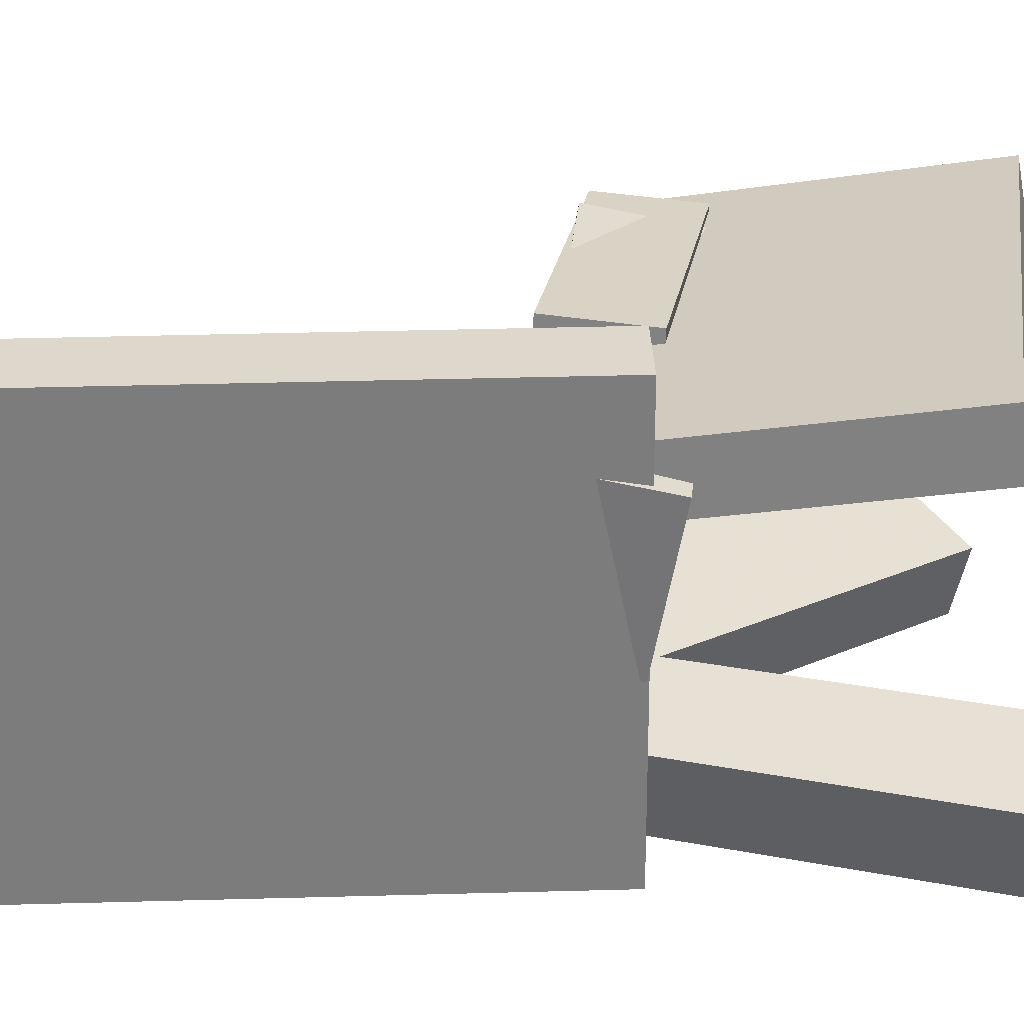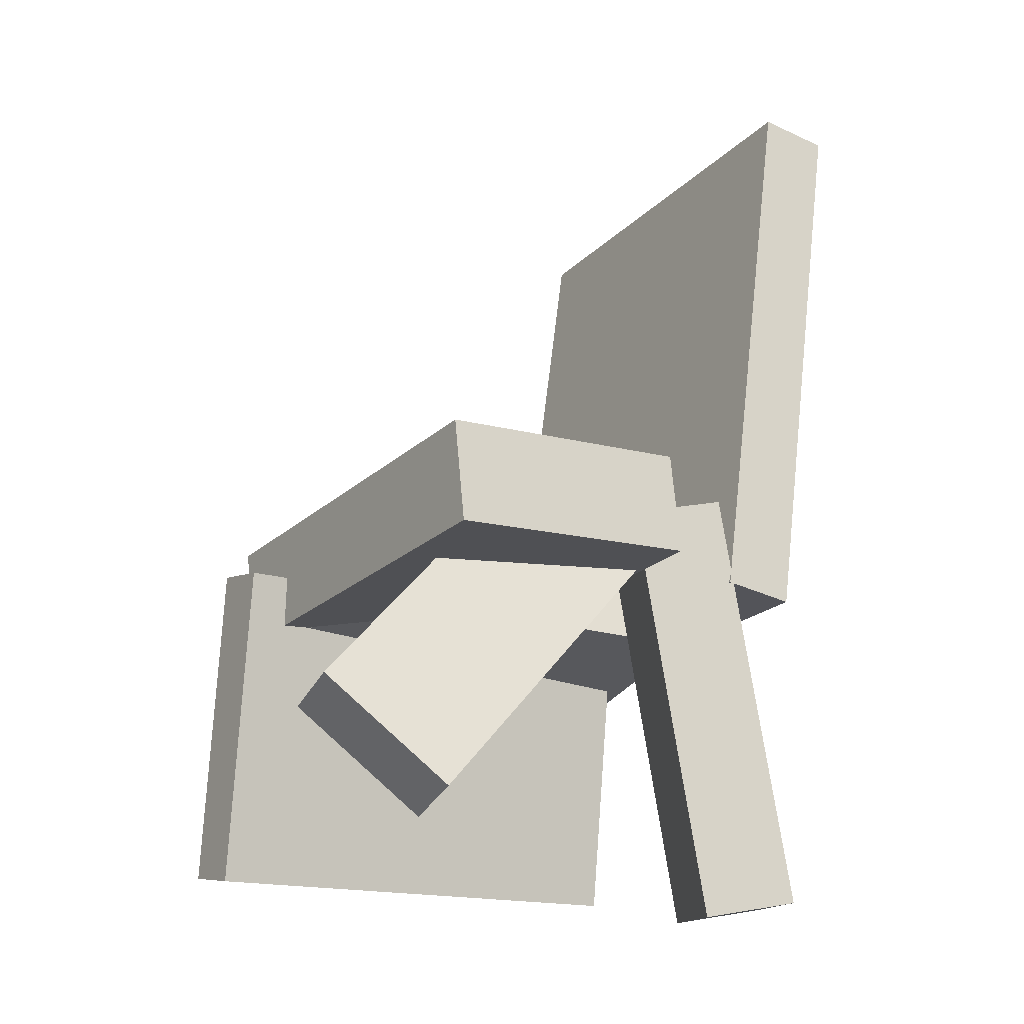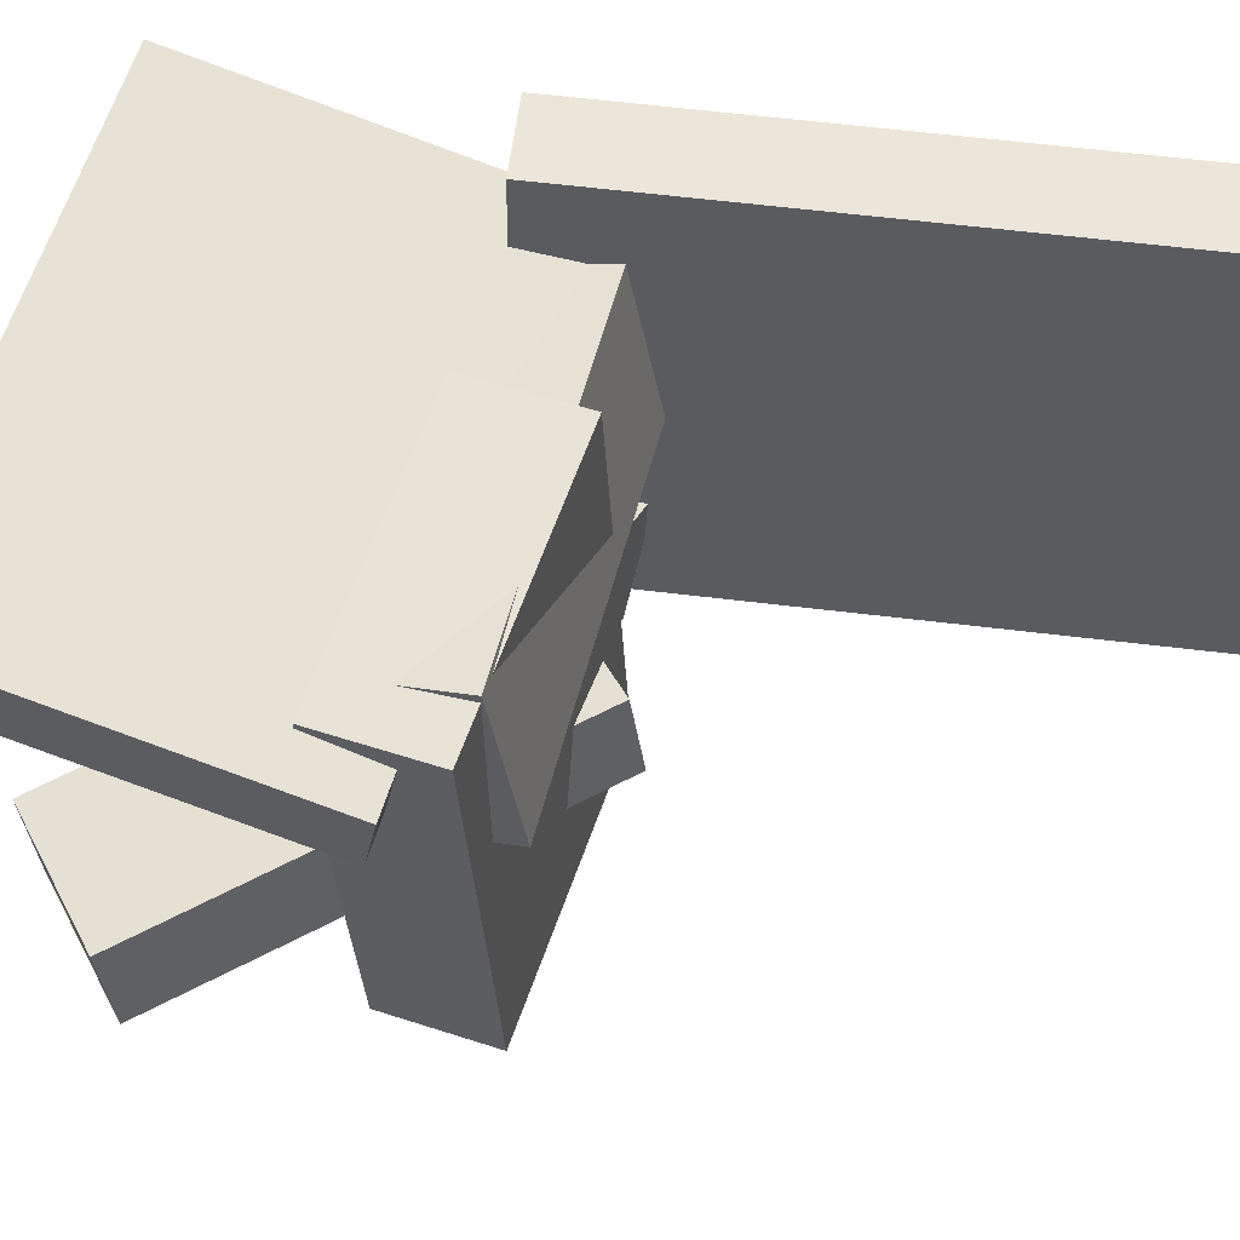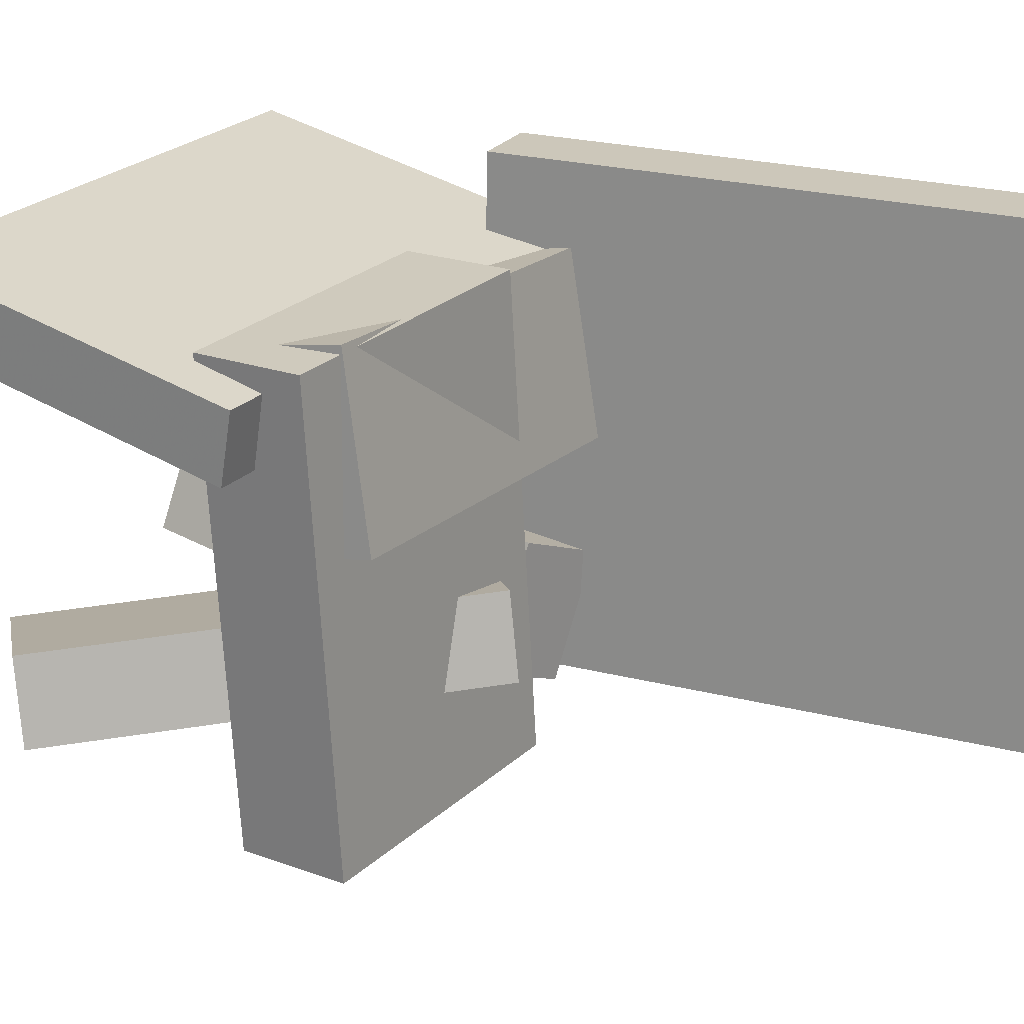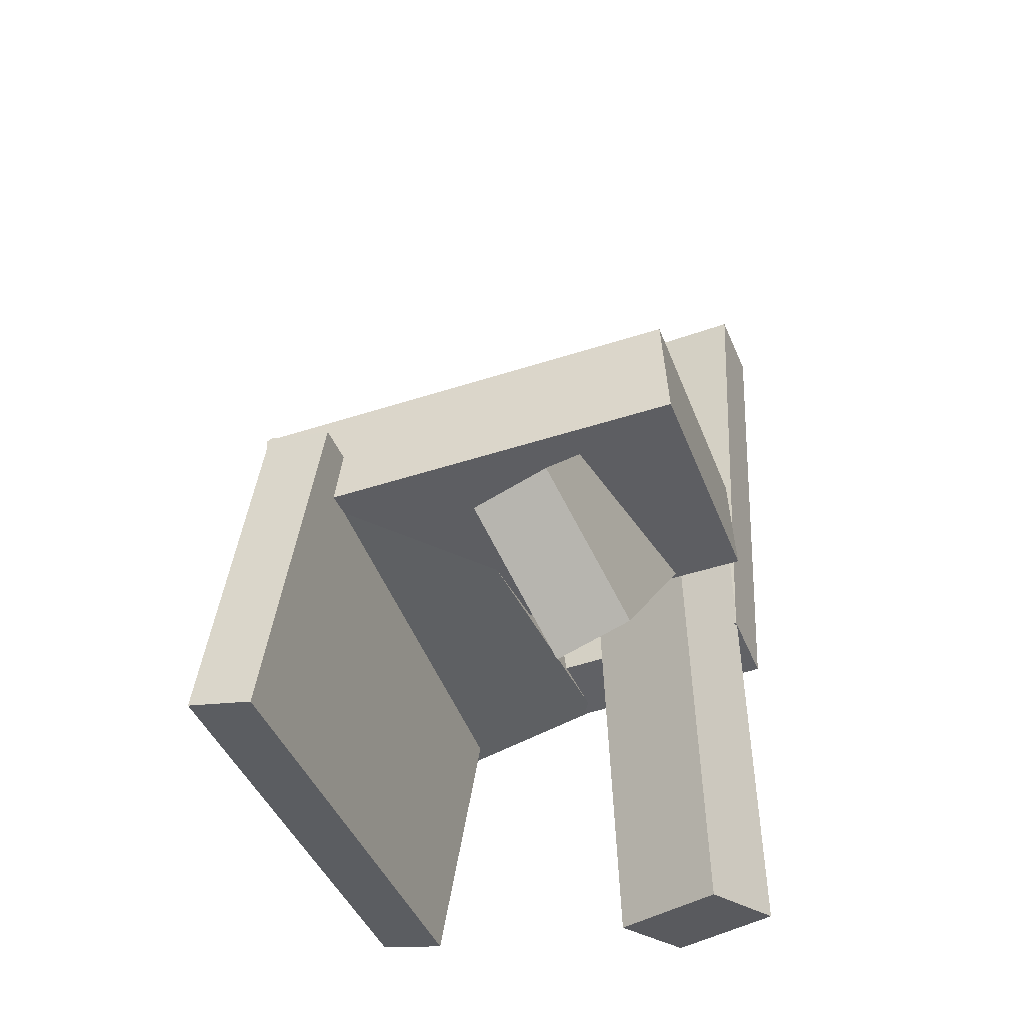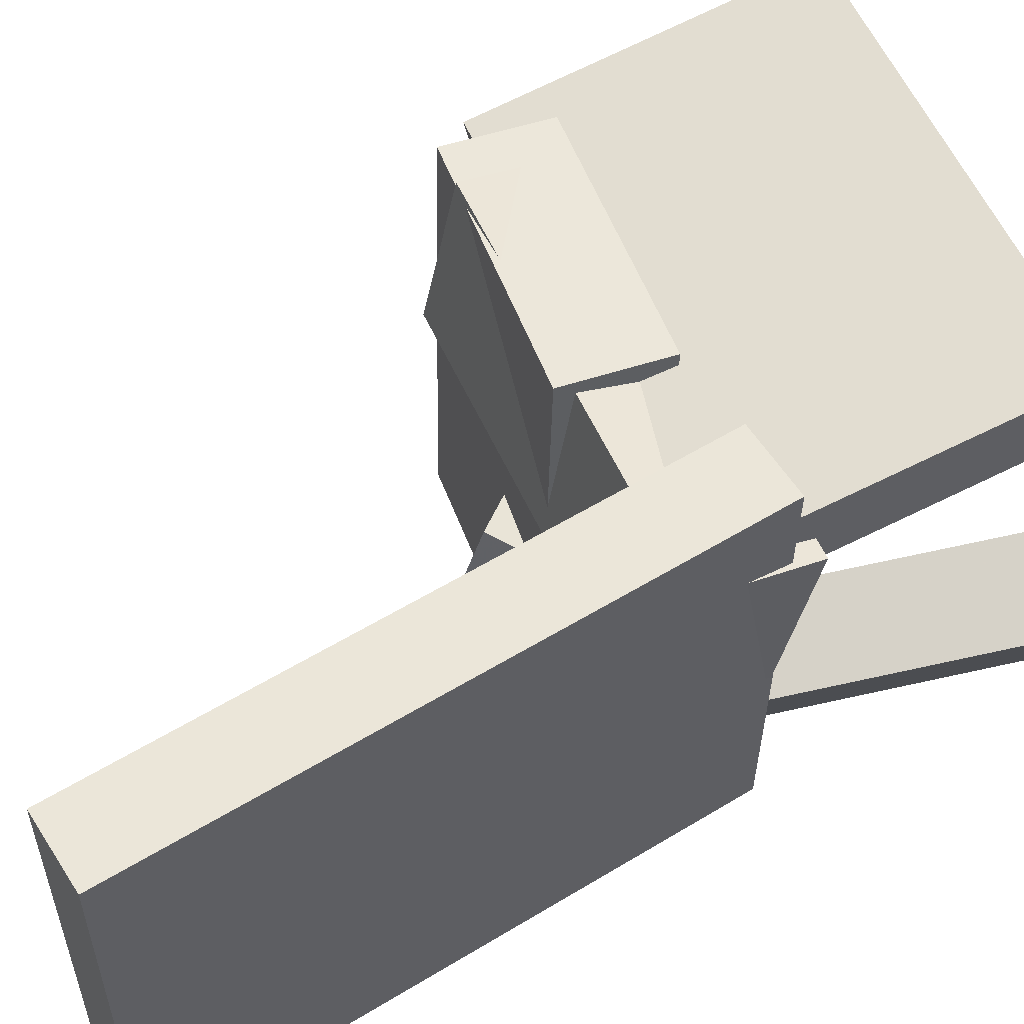
<metadata>
{"format":"obj","ext":"obj","renderer":"f3d","projection":"perspective","resolution":1024,"background":"white","views":[{"elev":29.7,"azim":-84.0,"up":"+Z"},{"elev":-20.4,"azim":147.9,"up":"+Y"},{"elev":58.8,"azim":104.7,"up":"+Z"},{"elev":22.8,"azim":120.7,"up":"+Z"},{"elev":-43.7,"azim":111.4,"up":"+Y"},{"elev":55.9,"azim":-114.7,"up":"+Z"}]}
</metadata>
<code>
v -0.165 -0.1297 -0.2057
v -0.1779 -0.1282 0.2169
v -0.2373 0.4028 -0.2098
v -0.2503 0.4043 0.2128
v -0.09766 -0.1205 -0.2037
v -0.1106 -0.119 0.2189
v -0.17 0.412 -0.2077
v -0.183 0.4134 0.2148
f 1.0 7.0 5.0
f 1.0 3.0 7.0
f 1.0 4.0 3.0
f 1.0 2.0 4.0
f 3.0 8.0 7.0
f 3.0 4.0 8.0
f 5.0 7.0 8.0
f 5.0 8.0 6.0
f 1.0 5.0 6.0
f 1.0 6.0 2.0
f 2.0 6.0 8.0
f 2.0 8.0 4.0
v -0.1714 -0.1272 -0.02376
v 0.2129 -0.1253 -0.002221
v -0.1798 -0.154 0.1284
v 0.2045 -0.1521 0.1499
v -0.1729 -0.0218 -0.005313
v 0.2114 -0.0199 0.01623
v -0.1813 -0.04855 0.1468
v 0.203 -0.04665 0.1684
f 9.0 15.0 13.0
f 9.0 11.0 15.0
f 9.0 12.0 11.0
f 9.0 10.0 12.0
f 11.0 16.0 15.0
f 11.0 12.0 16.0
f 13.0 15.0 16.0
f 13.0 16.0 14.0
f 9.0 13.0 14.0
f 9.0 14.0 10.0
f 10.0 14.0 16.0
f 10.0 16.0 12.0
v -0.1298 -0.4267 -0.05951
v -0.04786 -0.04426 -0.07232
v -0.2072 -0.4112 -0.09226
v -0.1253 -0.02877 -0.1051
v -0.08945 -0.4387 -0.1605
v -0.007551 -0.05627 -0.1733
v -0.1669 -0.4232 -0.1933
v -0.085 -0.04078 -0.2061
f 17.0 23.0 21.0
f 17.0 19.0 23.0
f 17.0 20.0 19.0
f 17.0 18.0 20.0
f 19.0 24.0 23.0
f 19.0 20.0 24.0
f 21.0 23.0 24.0
f 21.0 24.0 22.0
f 17.0 21.0 22.0
f 17.0 22.0 18.0
f 18.0 22.0 24.0
f 18.0 24.0 20.0
v -0.01973 -0.1109 -0.2303
v -0.005027 -0.1261 0.1659
v -0.01198 -0.01598 -0.2269
v 0.002728 -0.03111 0.1692
v 0.2251 -0.1306 -0.2401
v 0.2398 -0.1457 0.1561
v 0.2328 -0.03562 -0.2368
v 0.2475 -0.05075 0.1594
f 25.0 31.0 29.0
f 25.0 27.0 31.0
f 25.0 28.0 27.0
f 25.0 26.0 28.0
f 27.0 32.0 31.0
f 27.0 28.0 32.0
f 29.0 31.0 32.0
f 29.0 32.0 30.0
f 25.0 29.0 30.0
f 25.0 30.0 26.0
f 26.0 30.0 32.0
f 26.0 32.0 28.0
v 0.2055 -0.3548 -0.1854
v -0.04166 -0.08025 -0.1657
v 0.3126 -0.2609 -0.1516
v 0.06537 0.01369 -0.1319
v 0.1958 -0.3686 -0.1161
v -0.05144 -0.09402 -0.09644
v 0.3028 -0.2747 -0.08235
v 0.05559 -8.757e-05 -0.06266
f 33.0 39.0 37.0
f 33.0 35.0 39.0
f 33.0 36.0 35.0
f 33.0 34.0 36.0
f 35.0 40.0 39.0
f 35.0 36.0 40.0
f 37.0 39.0 40.0
f 37.0 40.0 38.0
f 33.0 37.0 38.0
f 33.0 38.0 34.0
f 34.0 38.0 40.0
f 34.0 40.0 36.0
v -0.1602 -0.08014 0.08799
v -0.1707 -0.3763 0.1453
v -0.1583 -0.06861 0.1479
v -0.1689 -0.3647 0.2052
v 0.2777 -0.09782 0.0776
v 0.2671 -0.3939 0.1349
v 0.2796 -0.08629 0.1375
v 0.269 -0.3824 0.1948
f 41.0 47.0 45.0
f 41.0 43.0 47.0
f 41.0 44.0 43.0
f 41.0 42.0 44.0
f 43.0 48.0 47.0
f 43.0 44.0 48.0
f 45.0 47.0 48.0
f 45.0 48.0 46.0
f 41.0 45.0 46.0
f 41.0 46.0 42.0
f 42.0 46.0 48.0
f 42.0 48.0 44.0

</code>
